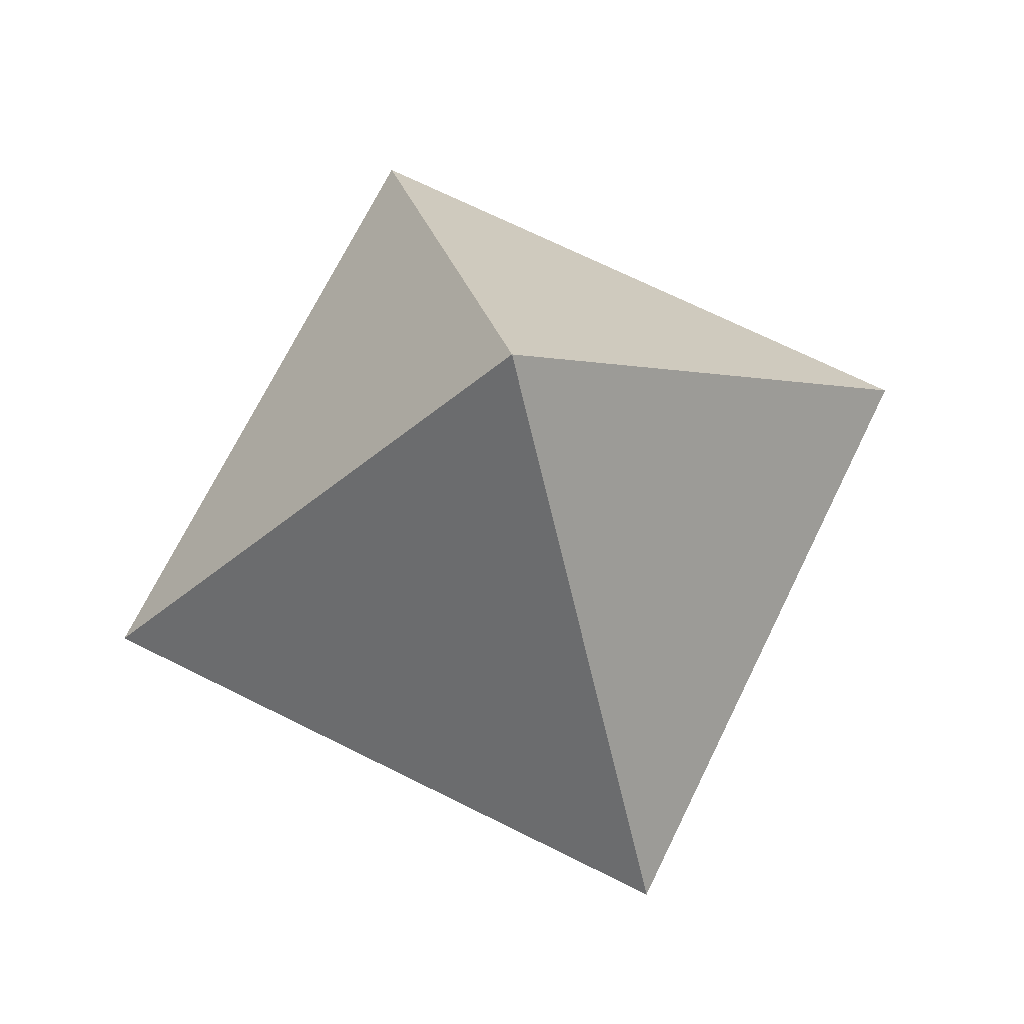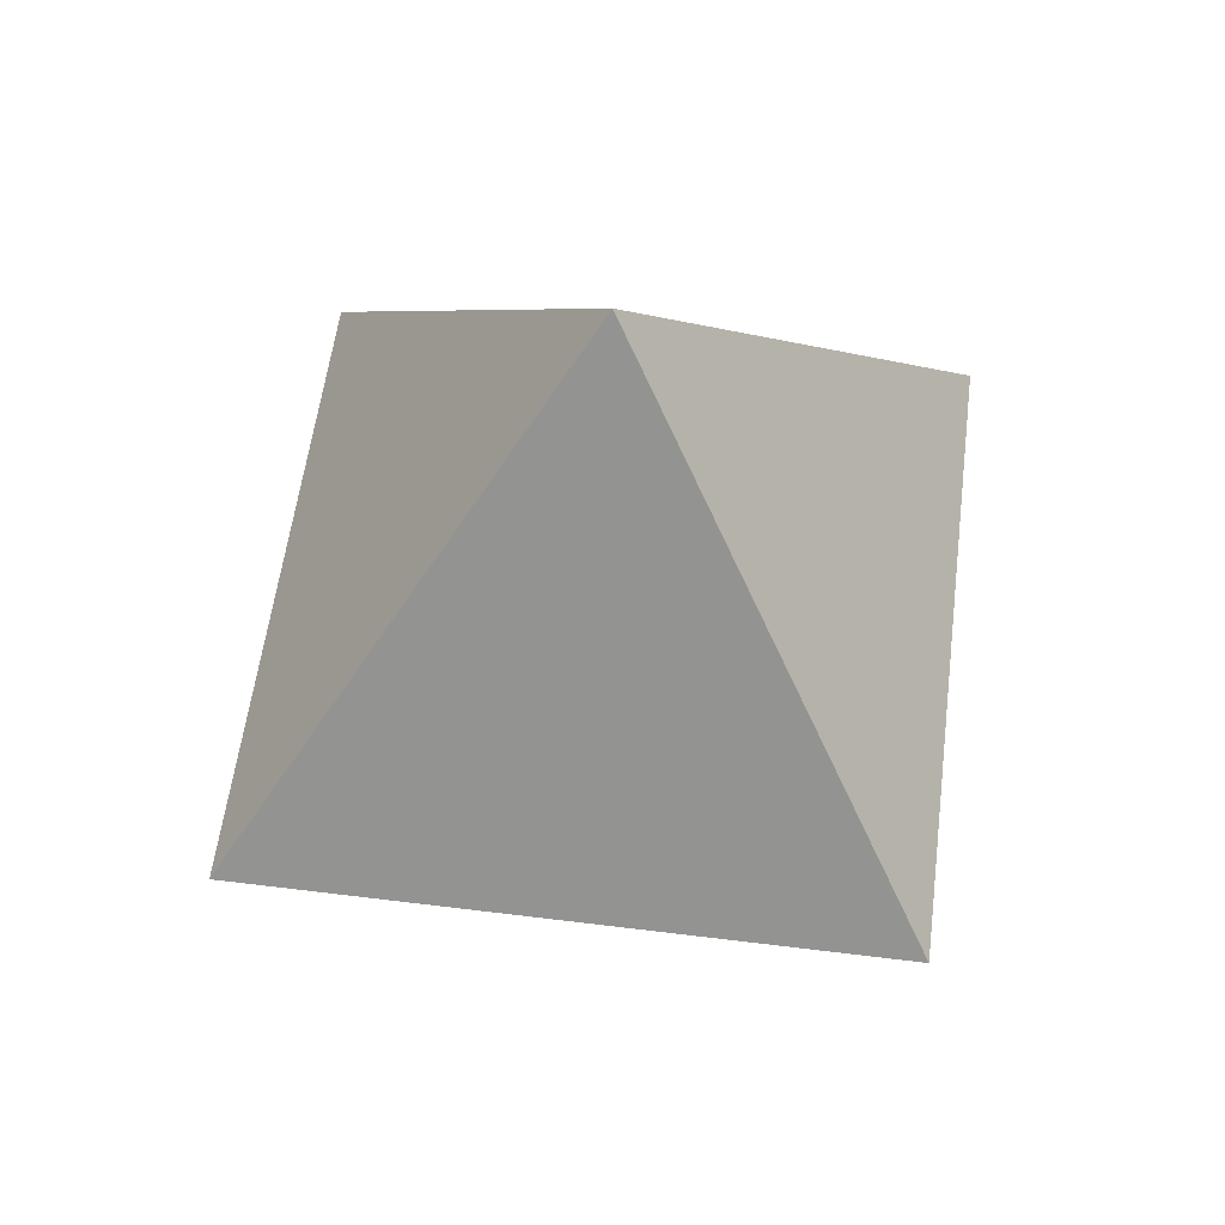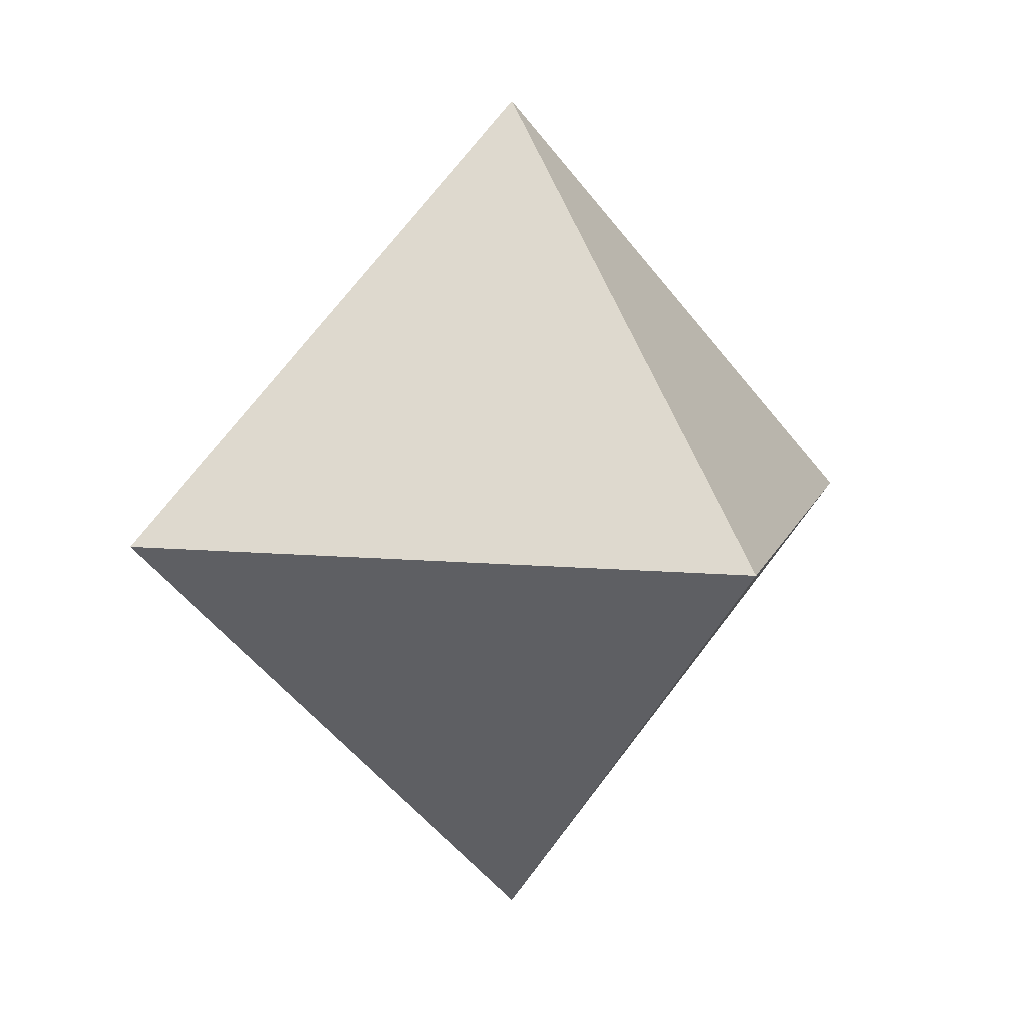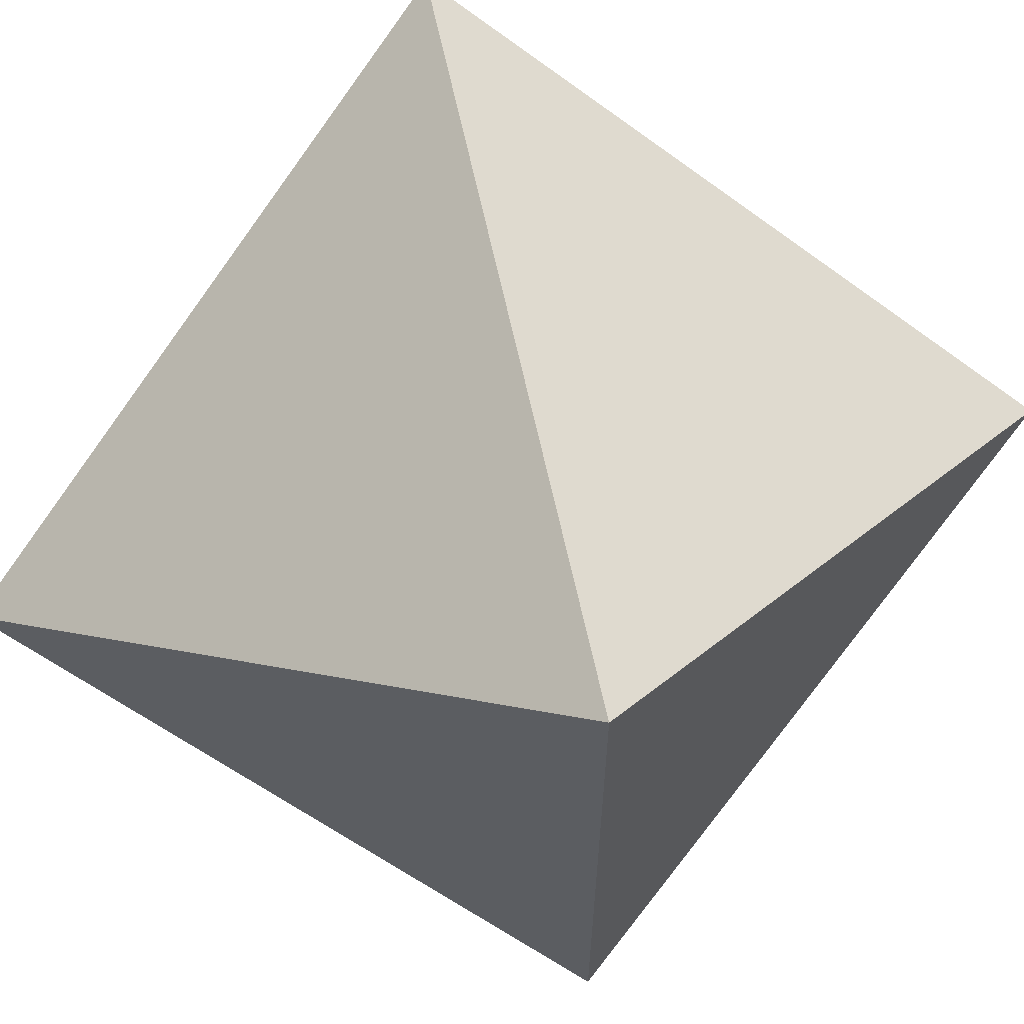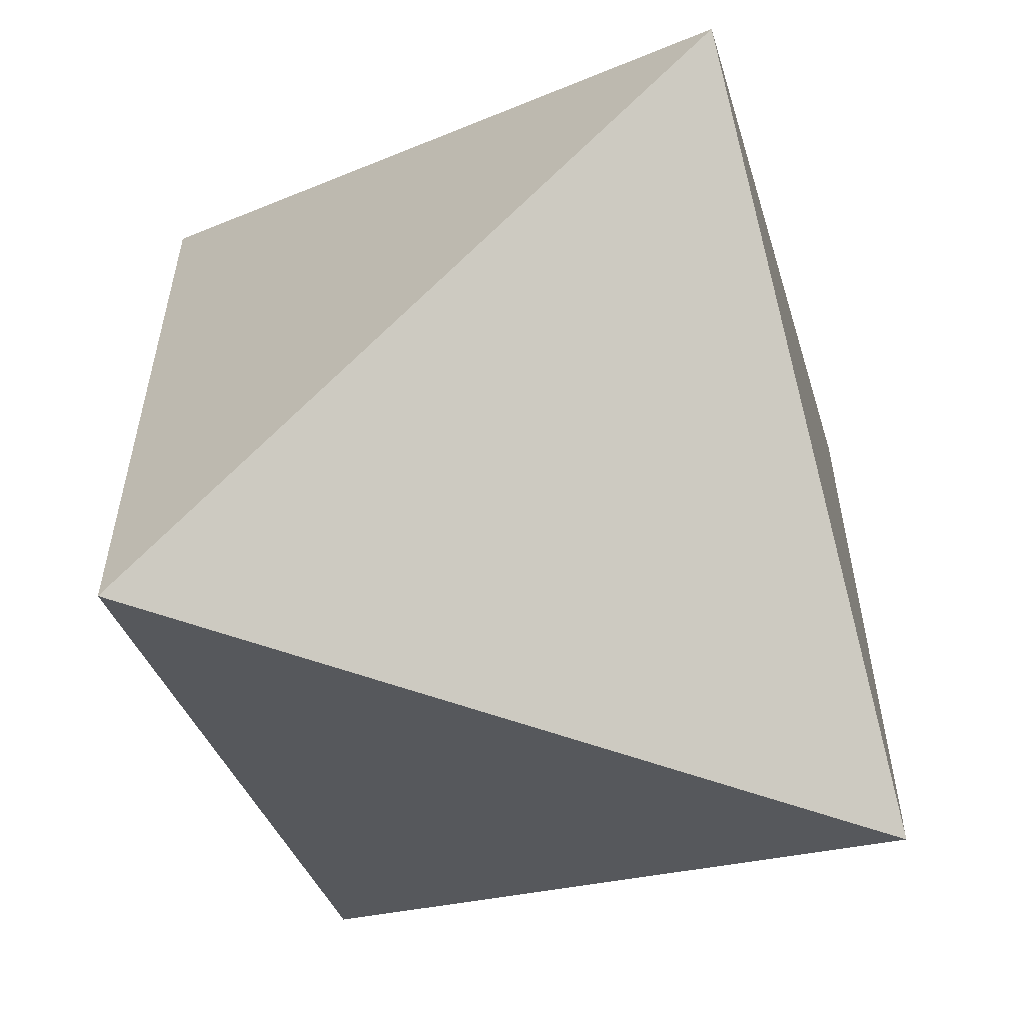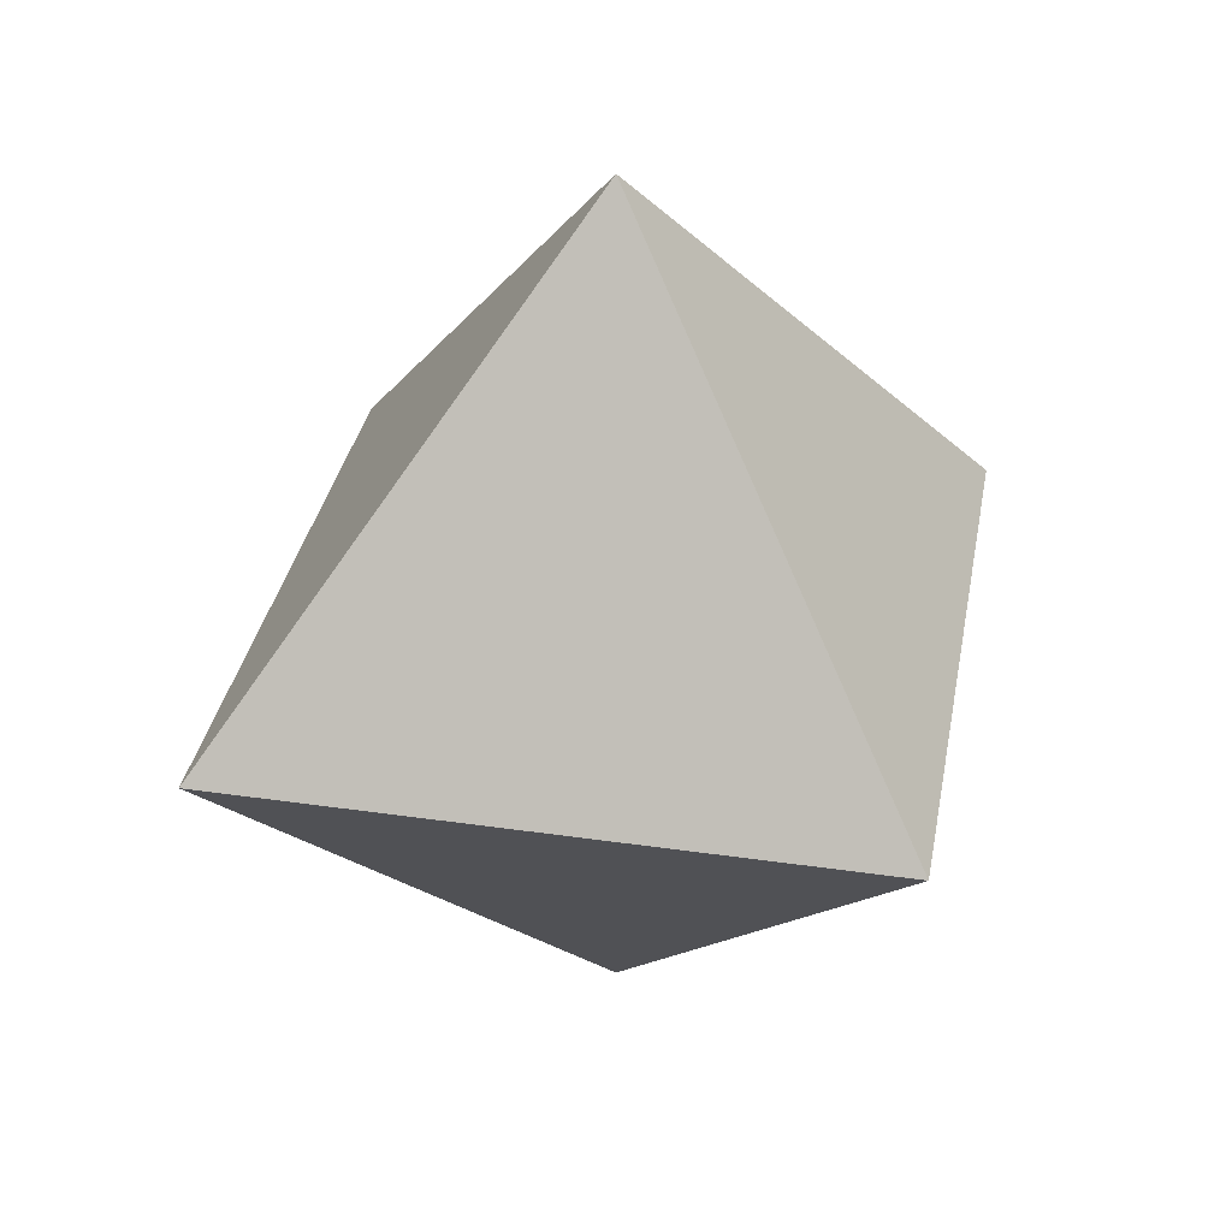
<metadata>
{"format":"obj","ext":"obj","renderer":"f3d","projection":"perspective","resolution":1024,"background":"white","views":[{"elev":71.2,"azim":-63.7,"up":"+Y"},{"elev":57.9,"azim":97.3,"up":"+Y"},{"elev":9.0,"azim":14.4,"up":"+Y"},{"elev":64.6,"azim":77.8,"up":"+Z"},{"elev":-60.6,"azim":-19.8,"up":"+Z"},{"elev":35.7,"azim":10.7,"up":"+Y"}]}
</metadata>
<code>
o Cube
v 0.7 0 -0.693
v -0 -0.9899 -0
v -0.7 0 -0.693
v 0 0.9899 0
v 0.7 -0 0.693
v -0.7 0 0.693
f 1 2 3
f 4 6 5
f 3 2 6
f 2 5 6
f 6 4 3
f 4 1 3
f 4 5 1
f 2 1 5

</code>
